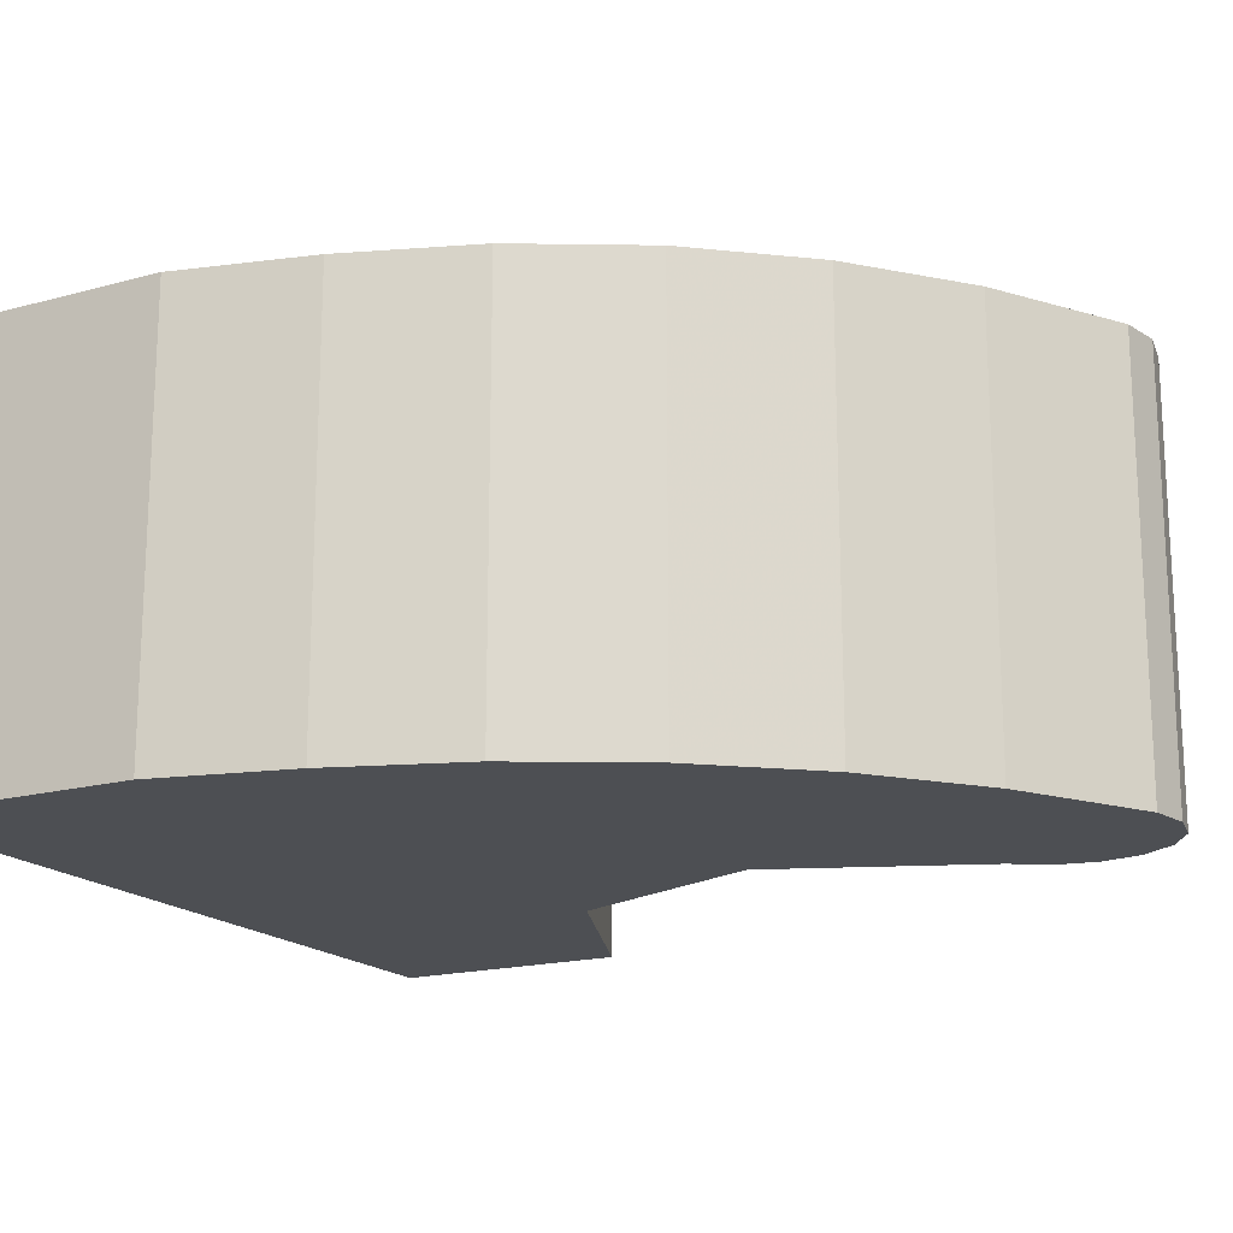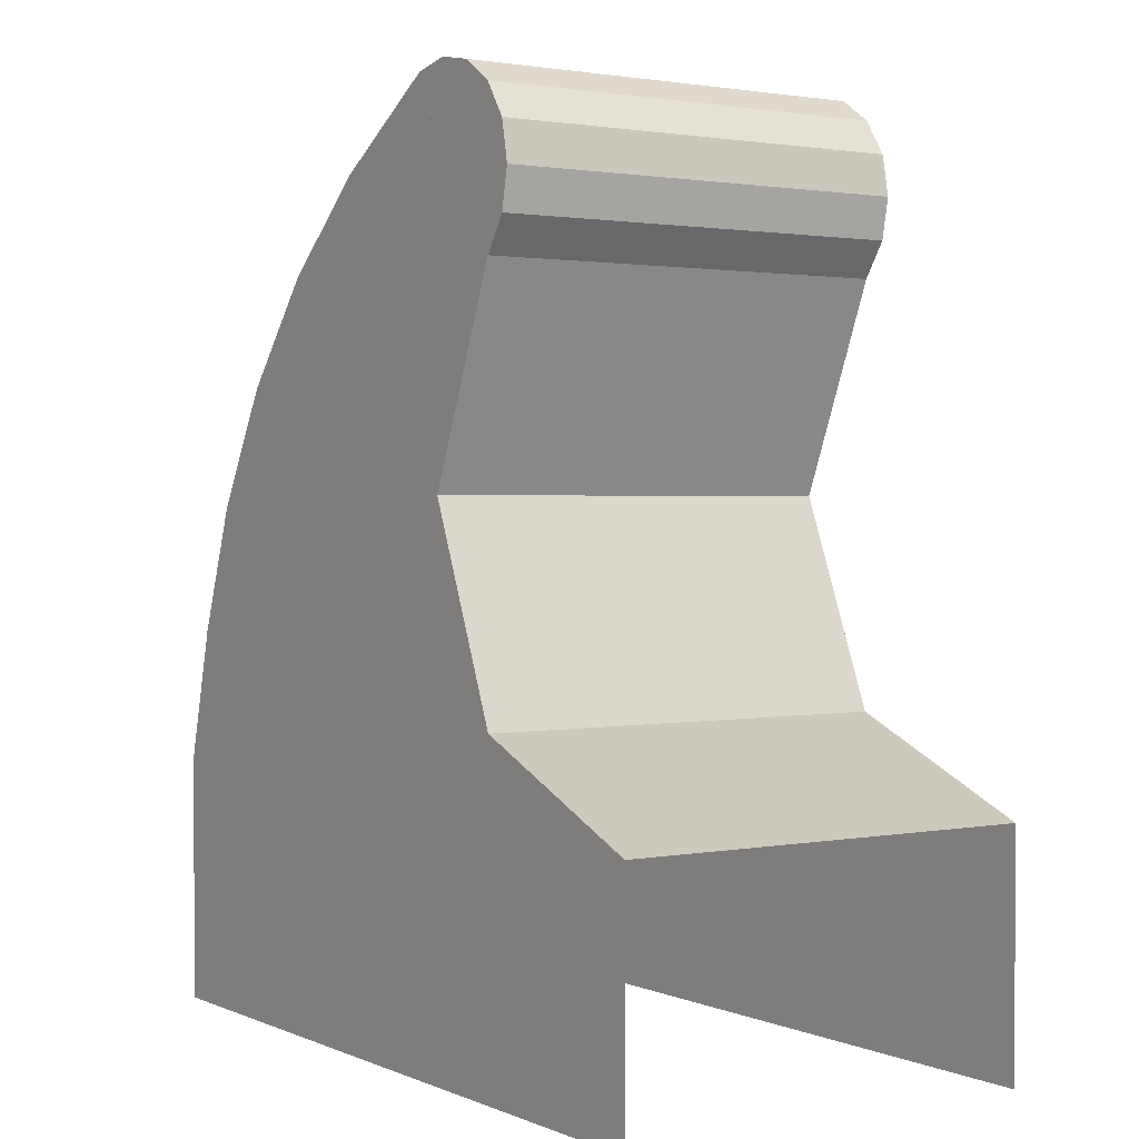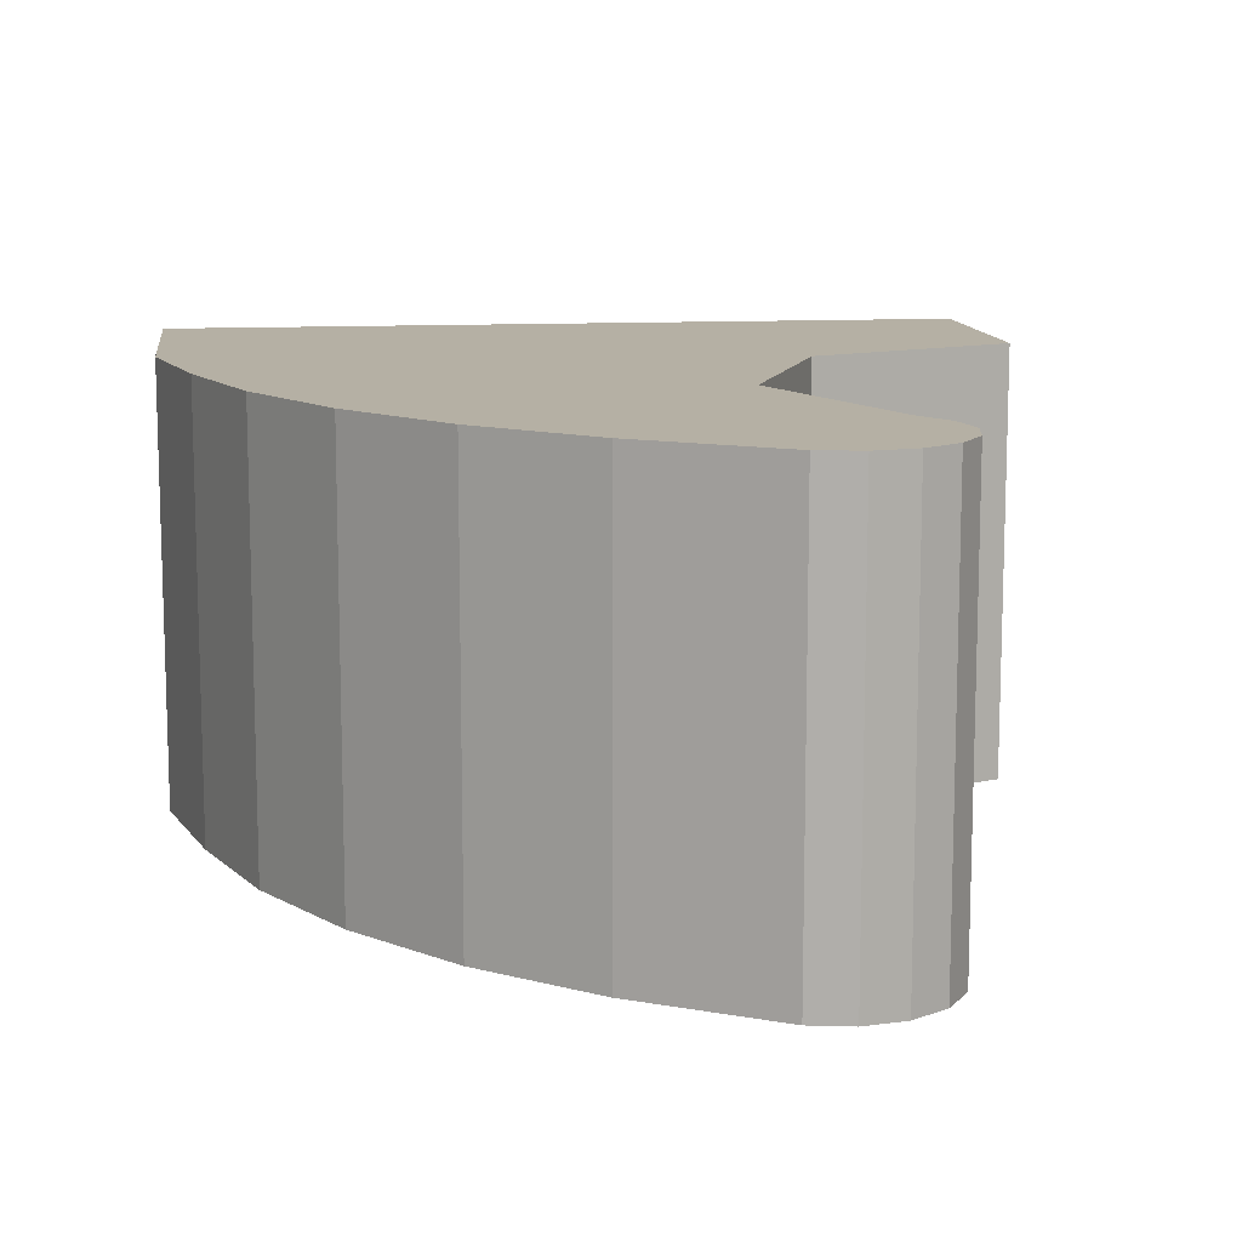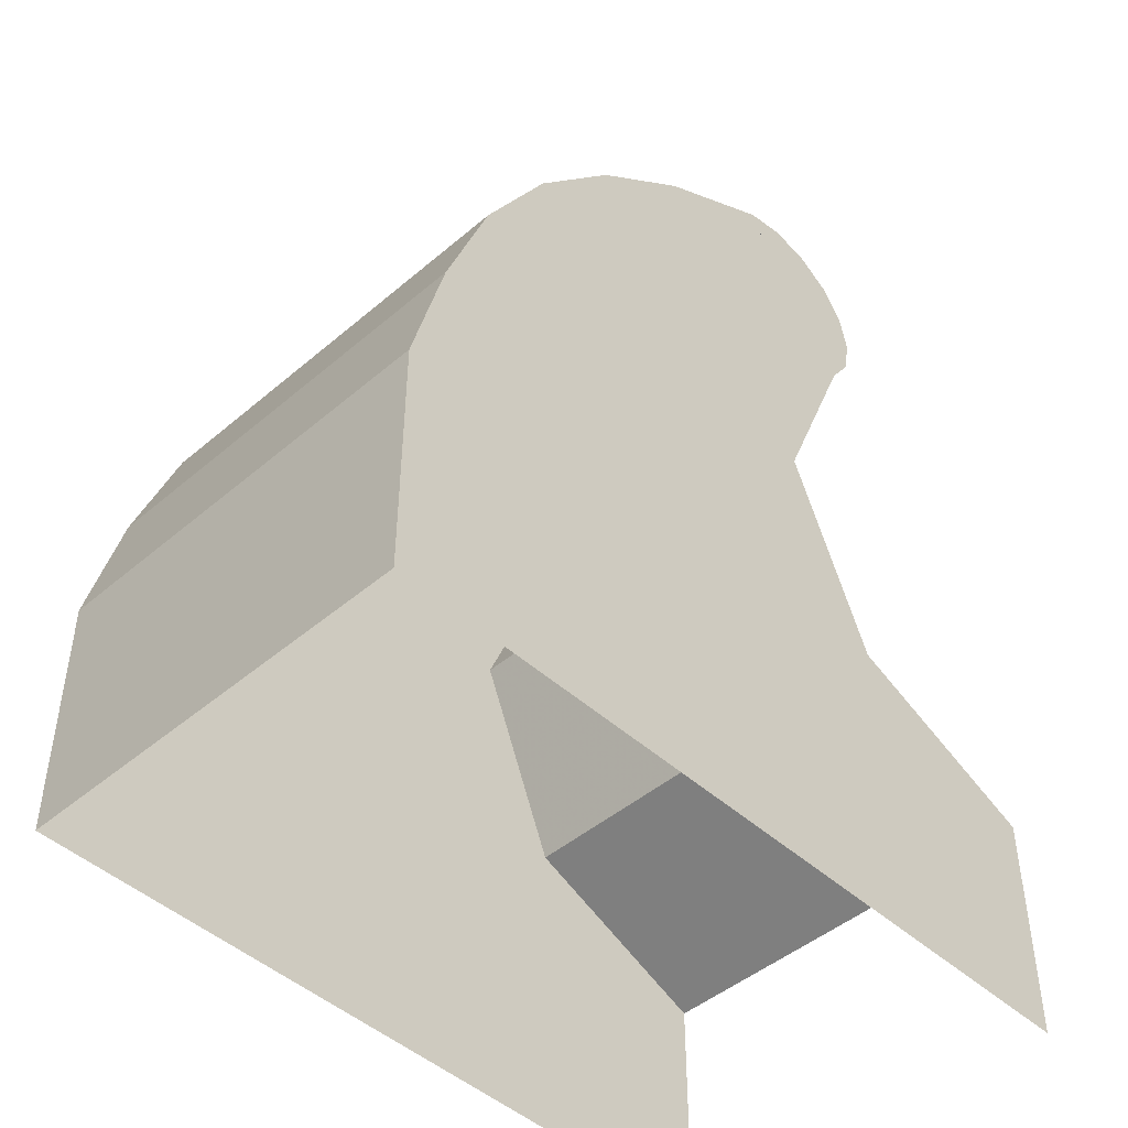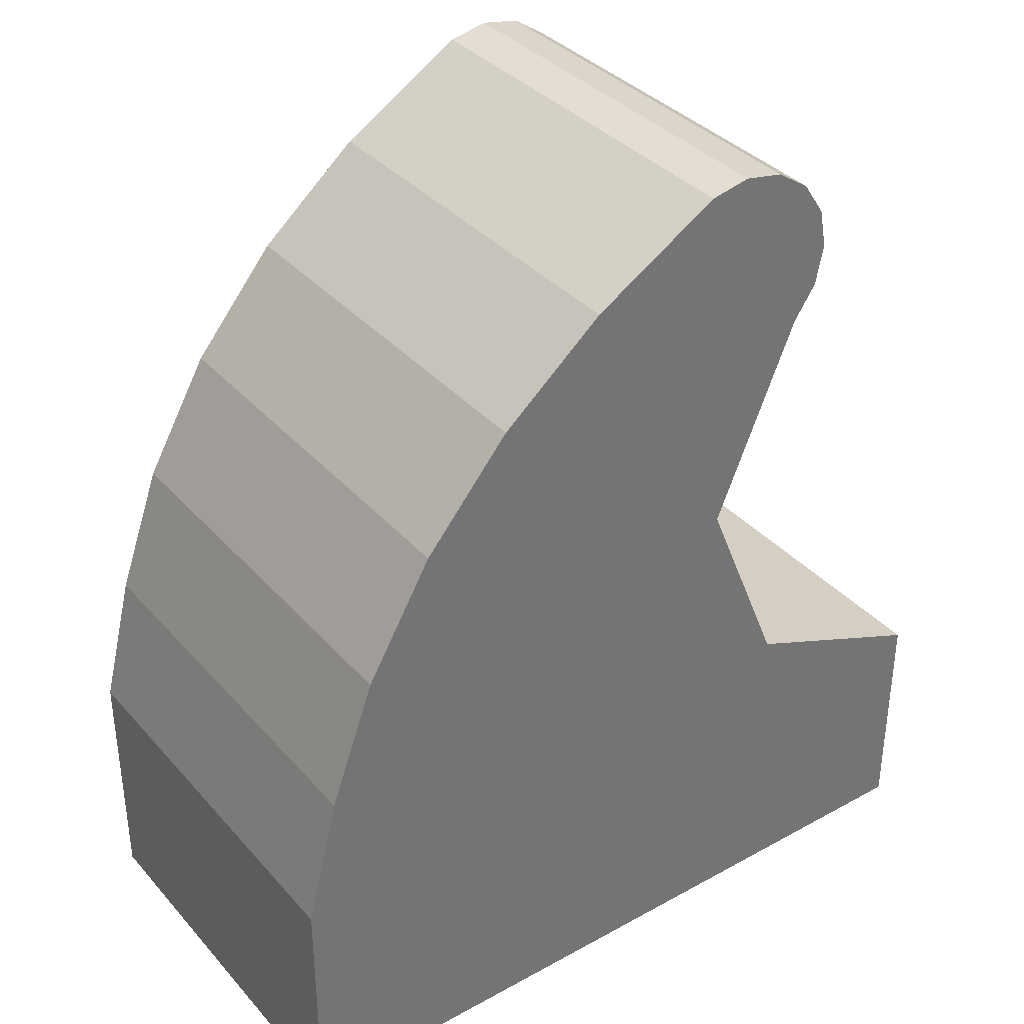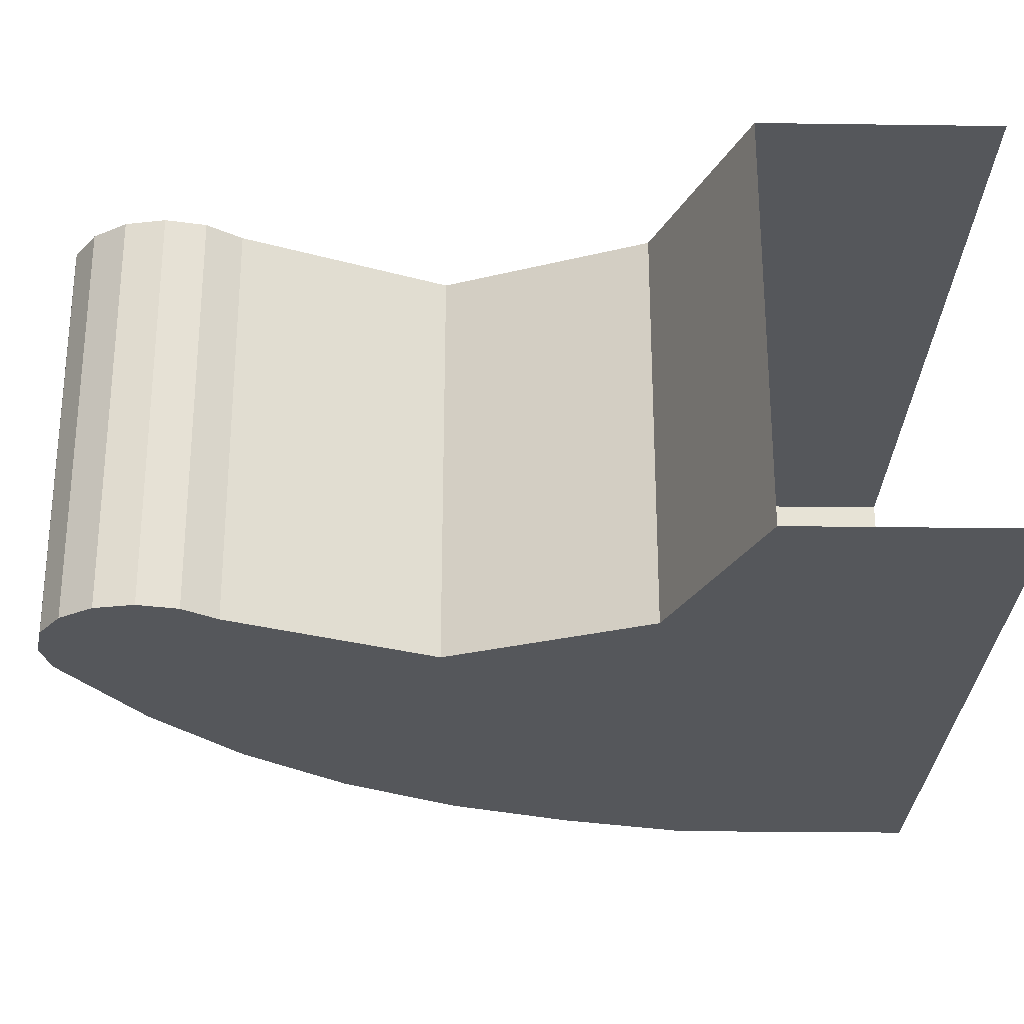
<metadata>
{"format":"obj","ext":"obj","renderer":"f3d","projection":"perspective","resolution":1024,"background":"white","views":[{"elev":-17.8,"azim":118.4,"up":"+Z"},{"elev":1.5,"azim":-123.7,"up":"+Y"},{"elev":11.6,"azim":172.7,"up":"+Z"},{"elev":-46.4,"azim":134.1,"up":"+Y"},{"elev":36.2,"azim":144.3,"up":"+Y"},{"elev":-26.8,"azim":-91.2,"up":"+Z"}]}
</metadata>
<code>
v 0.1945 0 -0.1
v 0.1375 0 -0.1
v 0.09725 0.09725 -0.1
v 0.1945 0 -0.1
v 0.09725 -0.09725 -0.1
v 0.1375 0 -0.1
v 0 -0.1945 -0.1
v 0 -0.1375 -0.1
v 0.09725 -0.09725 -0.1
v 0.1326 0.1326 -0.1
v 0.09725 0.09725 -0.1
v 0.08641 0.1135 -0.1
v 0.1326 0.1326 -0.1
v 0.08641 0.1135 -0.1
v 0.08261 0.1326 -0.1
v 0.1326 0.1326 -0.1
v 0.08261 0.1326 -0.1
v 0.08641 0.1517 -0.1
v 0.1326 0.1326 -0.1
v 0.08641 0.1517 -0.1
v 0.09725 0.1679 -0.1
v 0.1326 0.1326 -0.1
v 0.09725 0.1679 -0.1
v 0.1135 0.1788 -0.1
v 0.1326 0.1326 -0.1
v 0.1135 0.1788 -0.1
v 0.1326 0.1826 -0.1
v 0.1326 0.1326 -0.1
v 0.1326 0.1826 -0.1
v 0.1517 0.1788 -0.1
v 0.1517 0.1788 -0.1
v 0.213 0.1417 -0.1
v 0.1326 0.1326 -0.1
v 0.1326 0.1326 -0.1
v 0.213 0.1417 -0.1
v 0.2626 0.1 -0.1
v 0.09725 0.09725 -0.1
v 0.1945 0 -0.1
v 0.09725 0.09725 -0.1
v 0.2626 0.1 -0.1
v 0.3043 0.05055 -0.1
v 0.3043 0.05055 -0.1
v 0.3366 -0.00555 -0.1
v 0.09725 -0.09725 -0.1
v 0.1945 0 -0.1
v 0.3366 -0.00555 -0.1
v 0.3588 -0.06635 -0.1
v 0.09725 -0.09725 -0.1
v 0.09725 -0.09725 -0.1
v 0.3588 -0.06635 -0.1
v 0.375 -0.1301 -0.1
v 0 -0.1945 -0.1
v 0.375 -0.25 -0.1
v 0 -0.25 -0.1
v 0 -0.1945 -0.1
v 0.375 -0.1301 -0.1
v 0.1375 0 -0.1
v 0.09725 0.09725 -0.1
v 0.09725 0.09725 0.1
v 0.1375 0 0.1
v 0.09725 -0.09725 -0.1
v 0.1375 0 -0.1
v 0.1375 0 0.1
v 0.09725 -0.09725 0.1
v 0 -0.1375 -0.1
v 0.09725 -0.09725 -0.1
v 0.09725 -0.09725 0.1
v 0 -0.1375 0.1
v 0.08641 0.1135 -0.1
v 0.09725 0.09725 -0.1
v 0.09725 0.09725 0.1
v 0.08641 0.1135 0.1
v 0.08261 0.1326 -0.1
v 0.08641 0.1135 -0.1
v 0.08641 0.1135 0.1
v 0.08261 0.1326 0.1
v 0.08641 0.1517 -0.1
v 0.08261 0.1326 -0.1
v 0.08261 0.1326 0.1
v 0.08641 0.1517 0.1
v 0.09725 0.1679 -0.1
v 0.08641 0.1517 -0.1
v 0.08641 0.1517 0.1
v 0.09725 0.1679 0.1
v 0.1135 0.1788 -0.1
v 0.09725 0.1679 -0.1
v 0.09725 0.1679 0.1
v 0.1135 0.1788 0.1
v 0.1326 0.1826 -0.1
v 0.1135 0.1788 -0.1
v 0.1135 0.1788 0.1
v 0.1326 0.1826 0.1
v 0.1517 0.1788 -0.1
v 0.1326 0.1826 -0.1
v 0.1326 0.1826 0.1
v 0.1517 0.1788 0.1
v 0.1517 0.1788 0.1
v 0.213 0.1417 0.1
v 0.213 0.1417 -0.1
v 0.1517 0.1788 -0.1
v 0.213 0.1417 0.1
v 0.2626 0.1 0.1
v 0.2626 0.1 -0.1
v 0.213 0.1417 -0.1
v 0.2626 0.1 0.1
v 0.3043 0.05055 0.1
v 0.3043 0.05055 -0.1
v 0.2626 0.1 -0.1
v 0.3043 0.05055 0.1
v 0.3366 -0.00555 0.1
v 0.3366 -0.00555 -0.1
v 0.3043 0.05055 -0.1
v 0.3366 -0.00555 0.1
v 0.3588 -0.06635 0.1
v 0.3588 -0.06635 -0.1
v 0.3366 -0.00555 -0.1
v 0.3588 -0.06635 0.1
v 0.375 -0.1301 0.1
v 0.375 -0.1301 -0.1
v 0.3588 -0.06635 -0.1
v 0.375 -0.25 -0.1
v 0.375 -0.1301 -0.1
v 0.375 -0.1301 0.1
v 0.375 -0.25 0.1
v 0.1945 0 0.1
v 0.1375 0 0.1
v 0.09725 0.09725 0.1
v 0.1945 0 0.1
v 0.09725 -0.09725 0.1
v 0.1375 0 0.1
v 0 -0.1945 0.1
v 0 -0.1375 0.1
v 0.09725 -0.09725 0.1
v 0.1326 0.1326 0.1
v 0.09725 0.09725 0.1
v 0.08641 0.1135 0.1
v 0.1326 0.1326 0.1
v 0.08641 0.1135 0.1
v 0.08261 0.1326 0.1
v 0.1326 0.1326 0.1
v 0.08261 0.1326 0.1
v 0.08641 0.1517 0.1
v 0.1326 0.1326 0.1
v 0.08641 0.1517 0.1
v 0.09725 0.1679 0.1
v 0.1326 0.1326 0.1
v 0.09725 0.1679 0.1
v 0.1135 0.1788 0.1
v 0.1326 0.1326 0.1
v 0.1135 0.1788 0.1
v 0.1326 0.1826 0.1
v 0.1326 0.1326 0.1
v 0.1326 0.1826 0.1
v 0.1517 0.1788 0.1
v 0.1326 0.1326 0.1
v 0.213 0.1417 0.1
v 0.1517 0.1788 0.1
v 0.09725 0.09725 0.1
v 0.2626 0.1 0.1
v 0.213 0.1417 0.1
v 0.1326 0.1326 0.1
v 0.3043 0.05055 0.1
v 0.2626 0.1 0.1
v 0.09725 0.09725 0.1
v 0.1945 0 0.1
v 0.1945 0 0.1
v 0.09725 -0.09725 0.1
v 0.3366 -0.00555 0.1
v 0.3043 0.05055 0.1
v 0.09725 -0.09725 0.1
v 0.3588 -0.06635 0.1
v 0.3366 -0.00555 0.1
v 0 -0.1945 0.1
v 0.375 -0.1301 0.1
v 0.3588 -0.06635 0.1
v 0.09725 -0.09725 0.1
v 0.375 -0.1301 0.1
v 0 -0.1945 0.1
v 0 -0.25 0.1
v 0.375 -0.25 0.1
g mesh6938114
f 1 2 3
f 4 5 6
f 7 8 9
g mesh6938117
f 10 11 12
f 13 14 15
f 16 17 18
f 19 20 21
f 22 23 24
f 25 26 27
f 28 29 30
f 31 32 33
f 34 35 36
f 36 37 34
f 38 39 40
f 40 41 38
f 42 43 44
f 44 45 42
f 46 47 48
f 49 50 51
f 51 52 49
f 53 54 55
f 55 56 53
g mesh6938121
f 57 59 58
f 59 57 60
f 61 63 62
f 63 61 64
f 65 67 66
f 67 65 68
g mesh6938123
f 69 70 71
f 71 72 69
f 73 74 75
f 75 76 73
f 77 78 79
f 79 80 77
f 81 82 83
f 83 84 81
f 85 86 87
f 87 88 85
f 89 90 91
f 91 92 89
f 93 94 95
f 95 96 93
f 97 98 99
f 99 100 97
f 101 102 103
f 103 104 101
f 105 106 107
f 107 108 105
f 109 110 111
f 111 112 109
f 113 114 115
f 115 116 113
f 117 118 119
f 119 120 117
f 121 122 123
f 123 124 121
g mesh6938125
f 125 127 126
f 128 130 129
f 131 133 132
g mesh6938128
f 134 136 135
f 137 139 138
f 140 142 141
f 143 145 144
f 146 148 147
f 149 151 150
f 152 154 153
f 155 156 157
f 158 159 160
f 160 161 158
f 162 163 164
f 164 165 162
f 166 167 168
f 168 169 166
f 170 171 172
f 173 174 175
f 175 176 173
f 177 178 179
f 179 180 177

</code>
